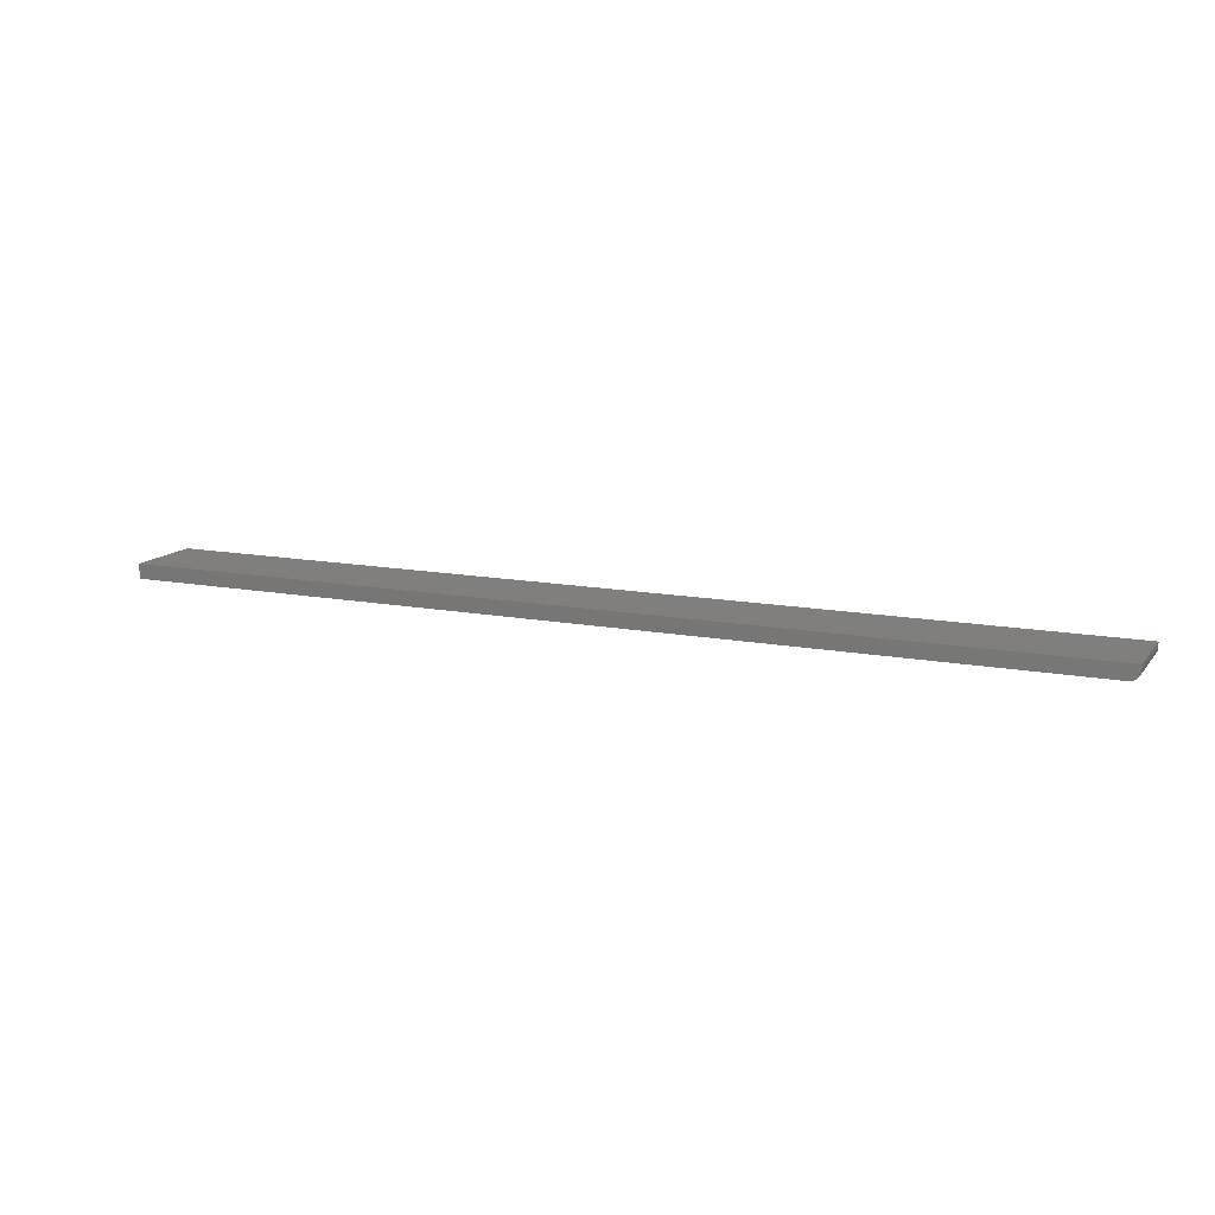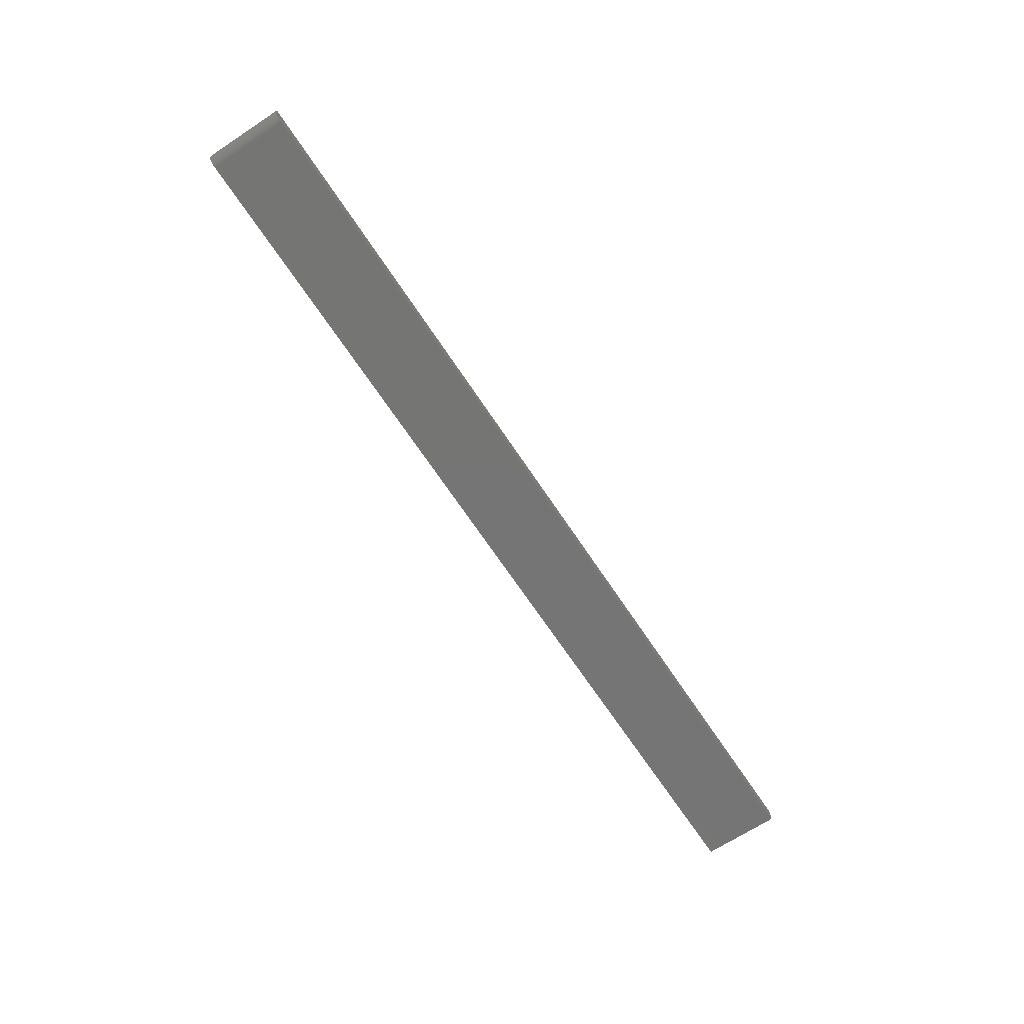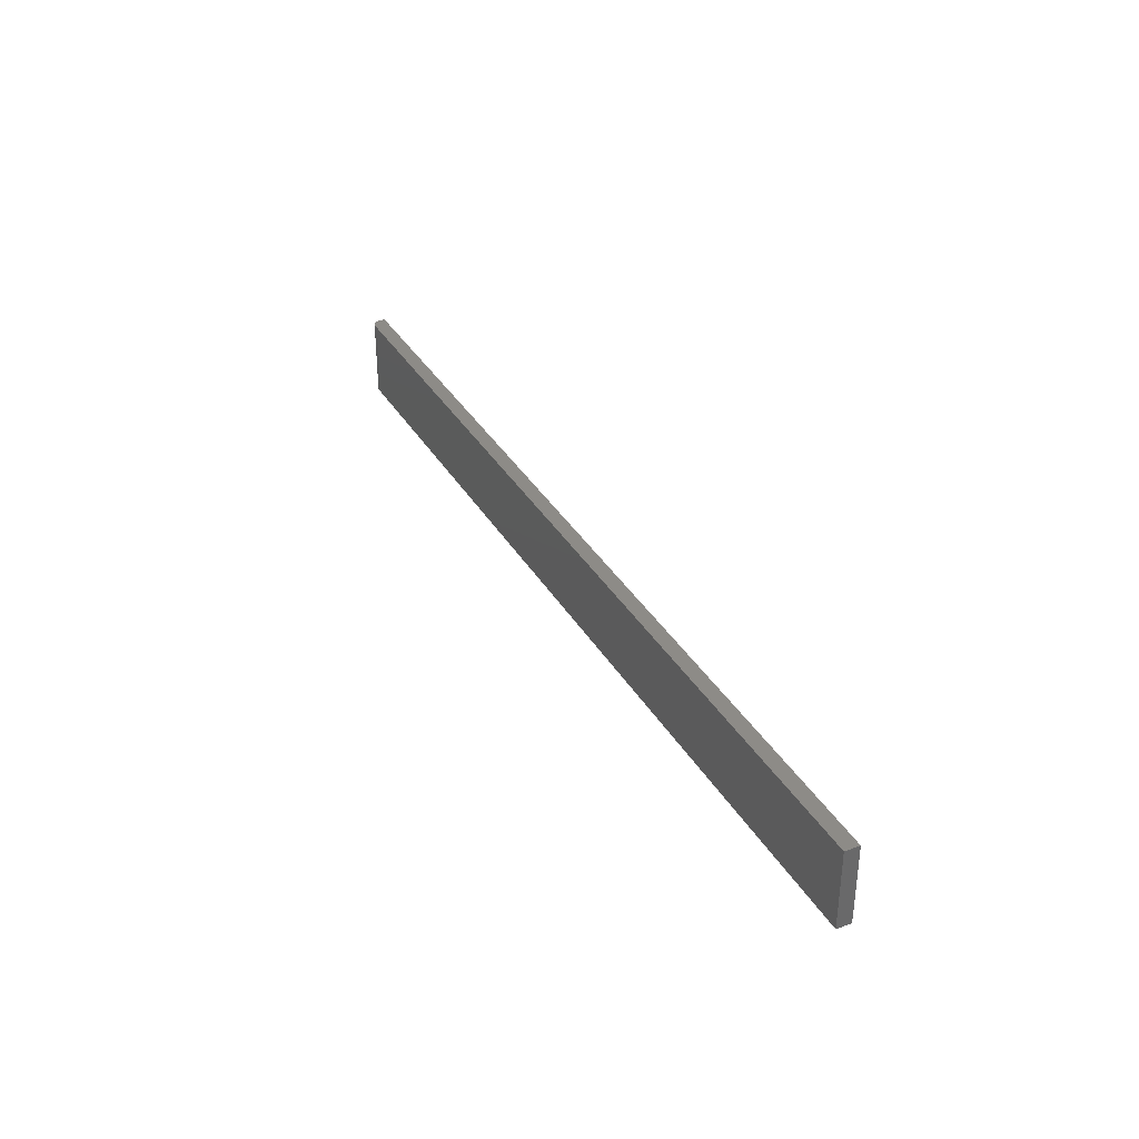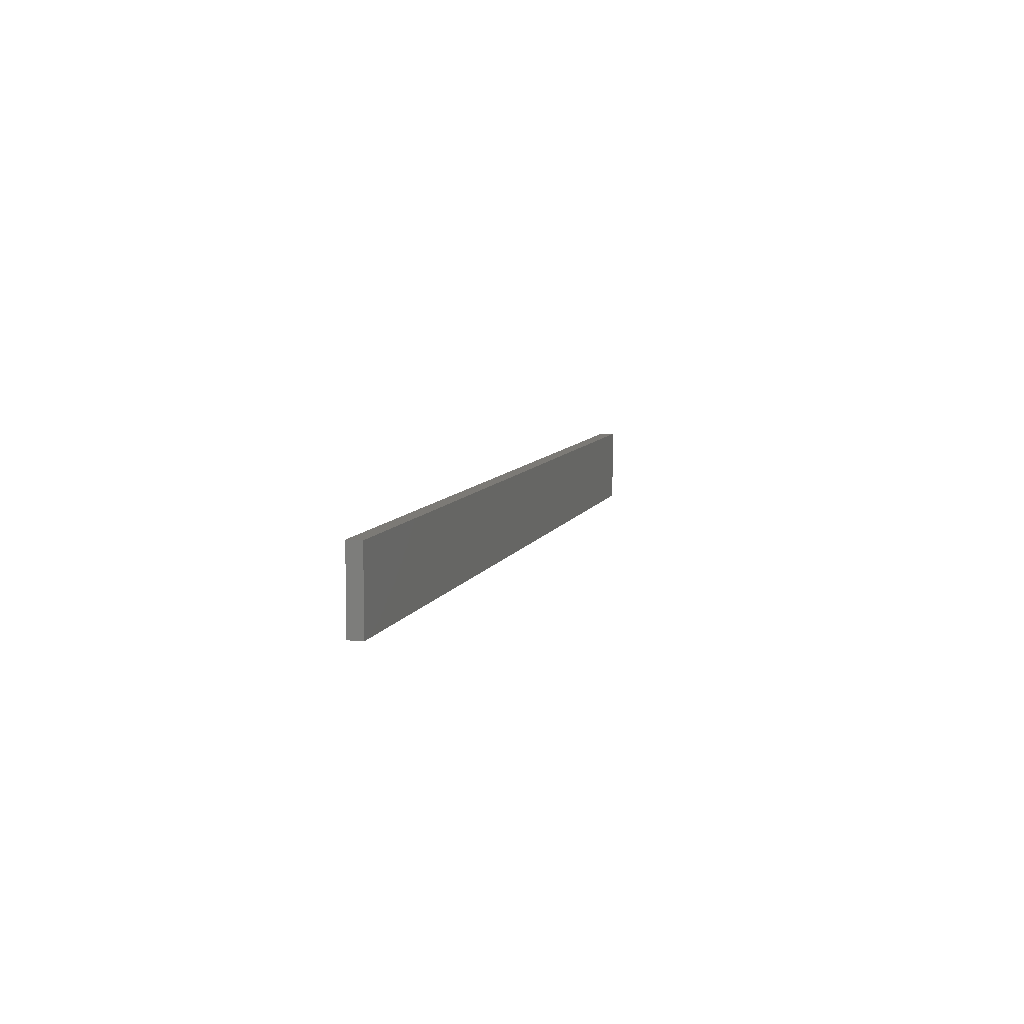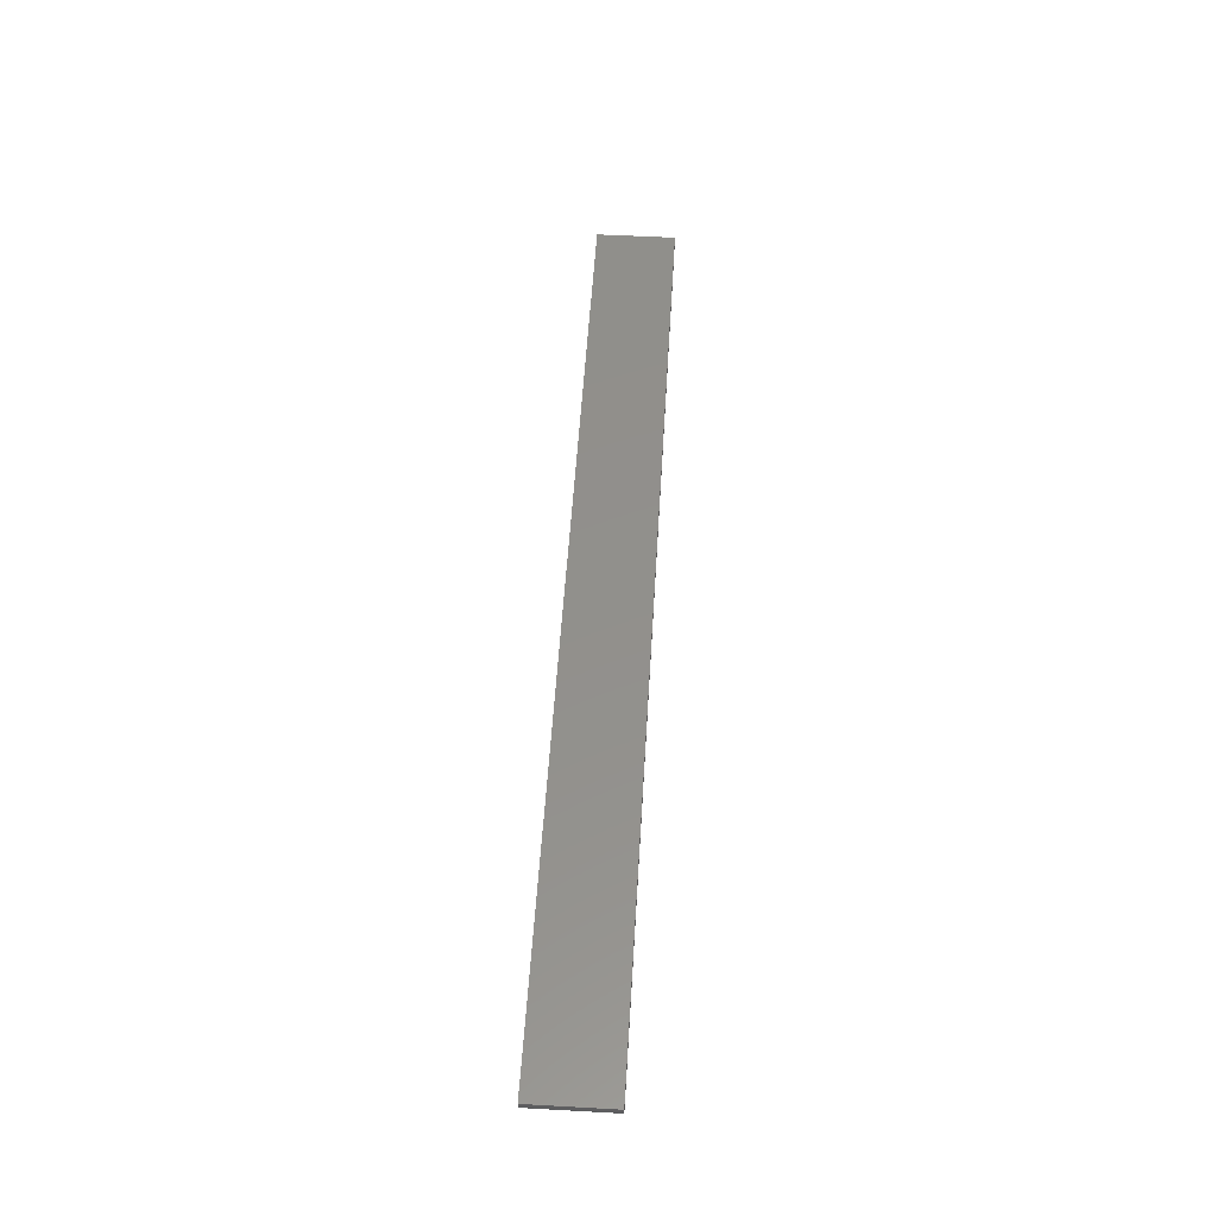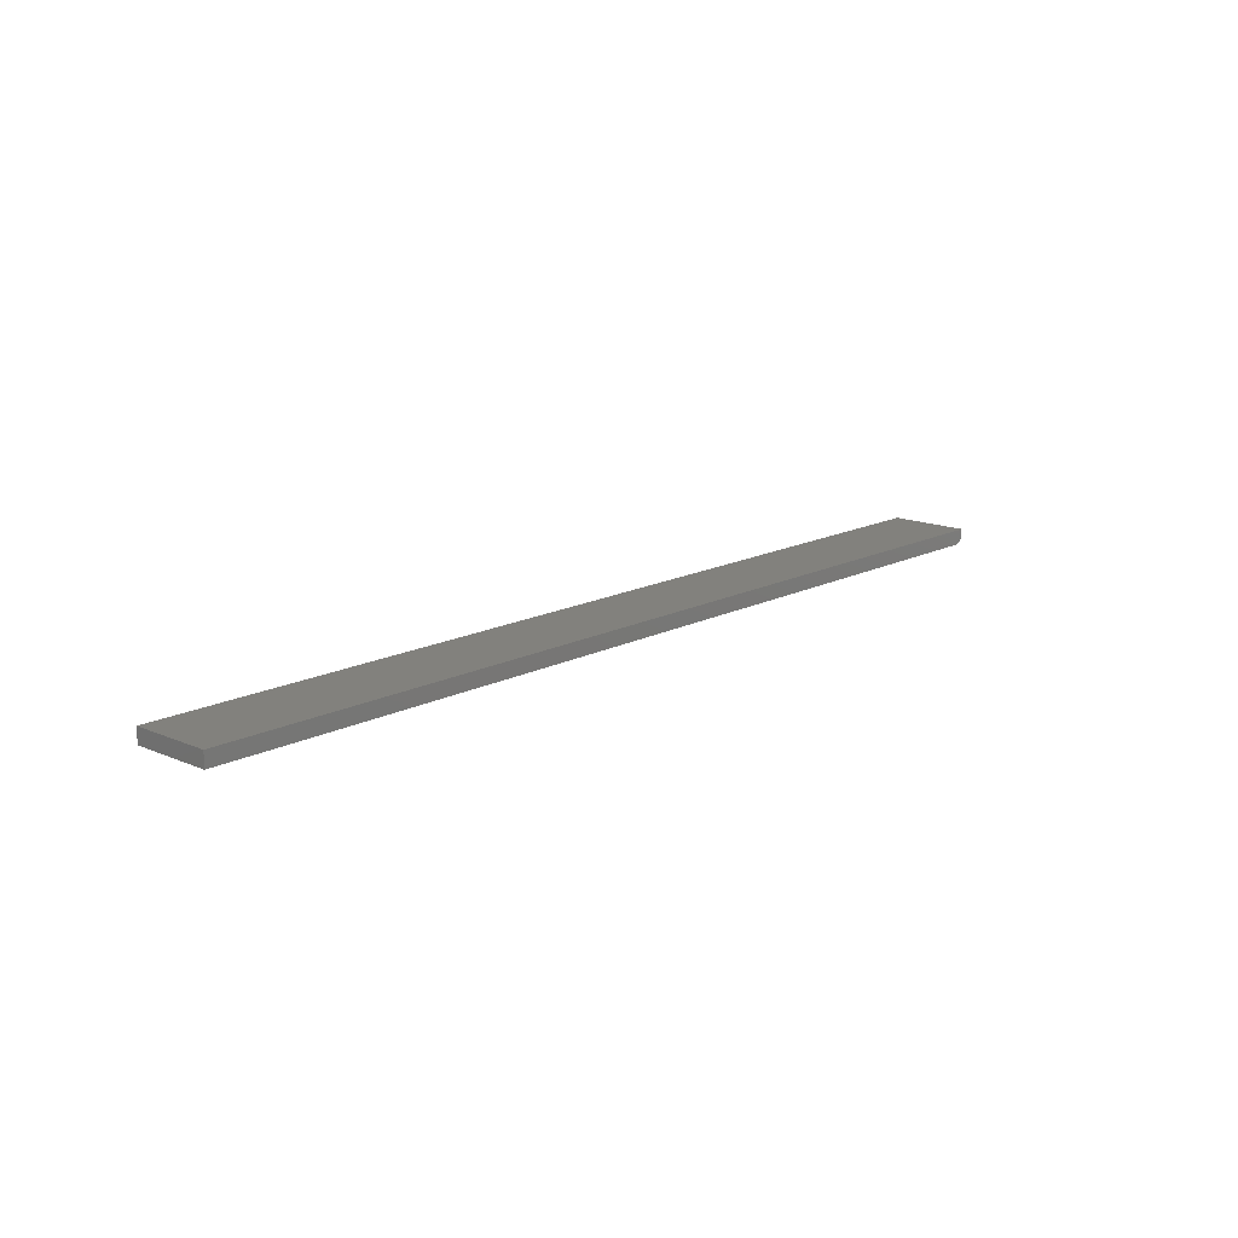
<metadata>
{"format":"stl","ext":"stl","renderer":"f3d","projection":"perspective","resolution":1024,"background":"white","views":[{"elev":13.2,"azim":23.6,"up":"+Z"},{"elev":-67.5,"azim":123.4,"up":"+Z"},{"elev":34.4,"azim":-116.3,"up":"+Y"},{"elev":7.7,"azim":-75.0,"up":"+Y"},{"elev":52.8,"azim":93.4,"up":"+Z"},{"elev":15.2,"azim":-47.5,"up":"+Z"}]}
</metadata>
<code>
# stl→obj: 24 verts, 44 faces
v -0.75 -0.0625 0
v -0.75 0.06382 0
v 0.7344 -0.0625 0
v 0.7344 0.06382 0
v 0.75 0.06382 0.01562
v 0.7497 0.06382 0.01258
v 0.7488 0.06382 0.009646
v 0.7404 0.06382 0.001189
v 0.7374 0.06382 0.0003002
v -0.75 0.06382 0.02344
v 0.75 0.06382 0.02344
v 0.7474 0.06382 0.006944
v 0.7454 0.06382 0.004576
v 0.7431 0.06382 0.002633
v 0.75 -0.0625 0.02344
v 0.75 -0.0625 0.01562
v 0.7404 -0.0625 0.001189
v 0.7431 -0.0625 0.002633
v 0.7454 -0.0625 0.004576
v -0.75 -0.0625 0.02344
v 0.7374 -0.0625 0.0003002
v 0.7474 -0.0625 0.006944
v 0.7488 -0.0625 0.009646
v 0.7497 -0.0625 0.01258
f 1 2 3
f 3 2 4
f 5 6 7
f 4 8 9
f 10 11 8
f 10 8 4
f 10 4 2
f 11 5 7
f 11 7 12
f 11 12 13
f 11 13 14
f 11 14 8
f 15 16 11
f 11 16 5
f 17 18 19
f 3 20 1
f 15 20 3
f 15 3 21
f 15 21 17
f 15 17 19
f 15 19 16
f 19 22 23
f 19 23 24
f 19 24 16
f 3 4 21
f 21 4 9
f 21 9 17
f 17 9 8
f 17 8 18
f 18 8 14
f 18 14 19
f 19 14 13
f 19 13 22
f 22 13 12
f 22 12 23
f 23 12 7
f 23 7 24
f 24 7 6
f 24 6 16
f 16 6 5
f 20 15 10
f 10 15 11
f 10 2 20
f 20 2 1

</code>
